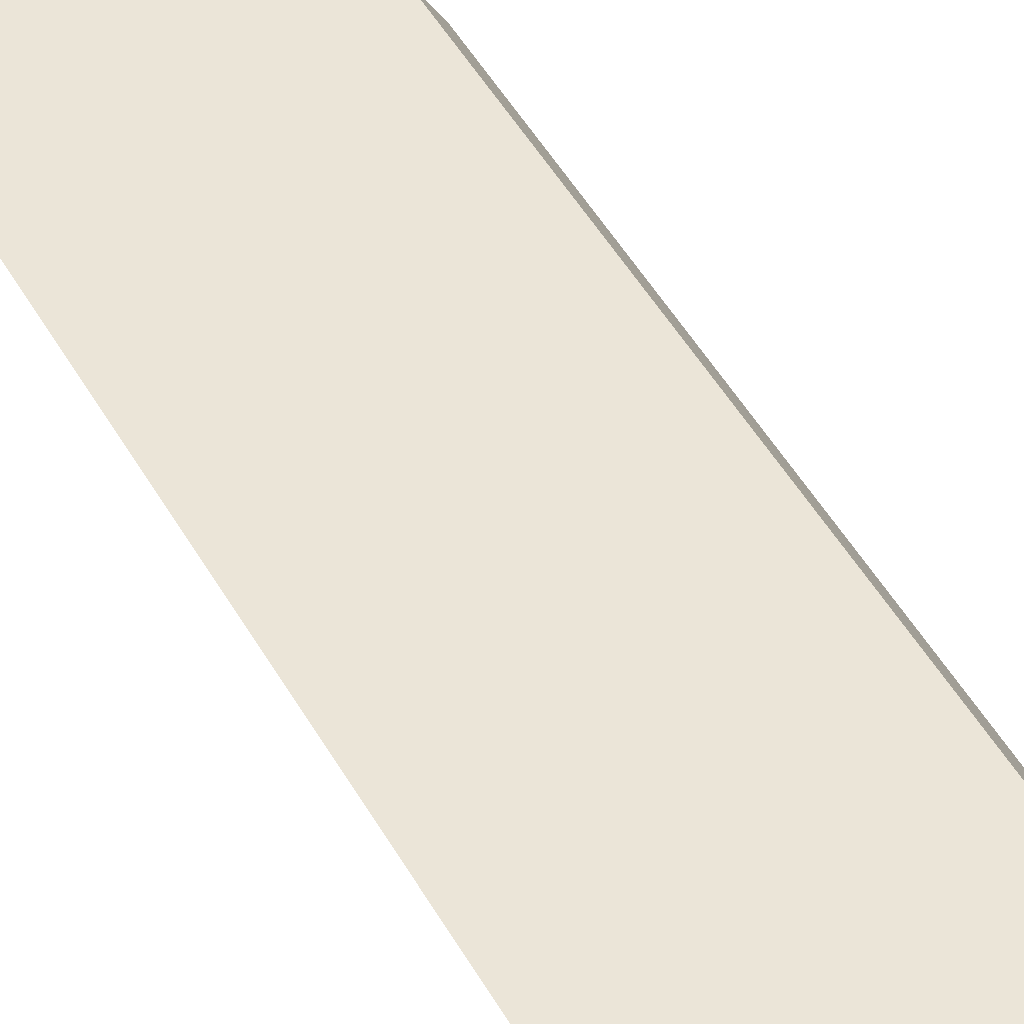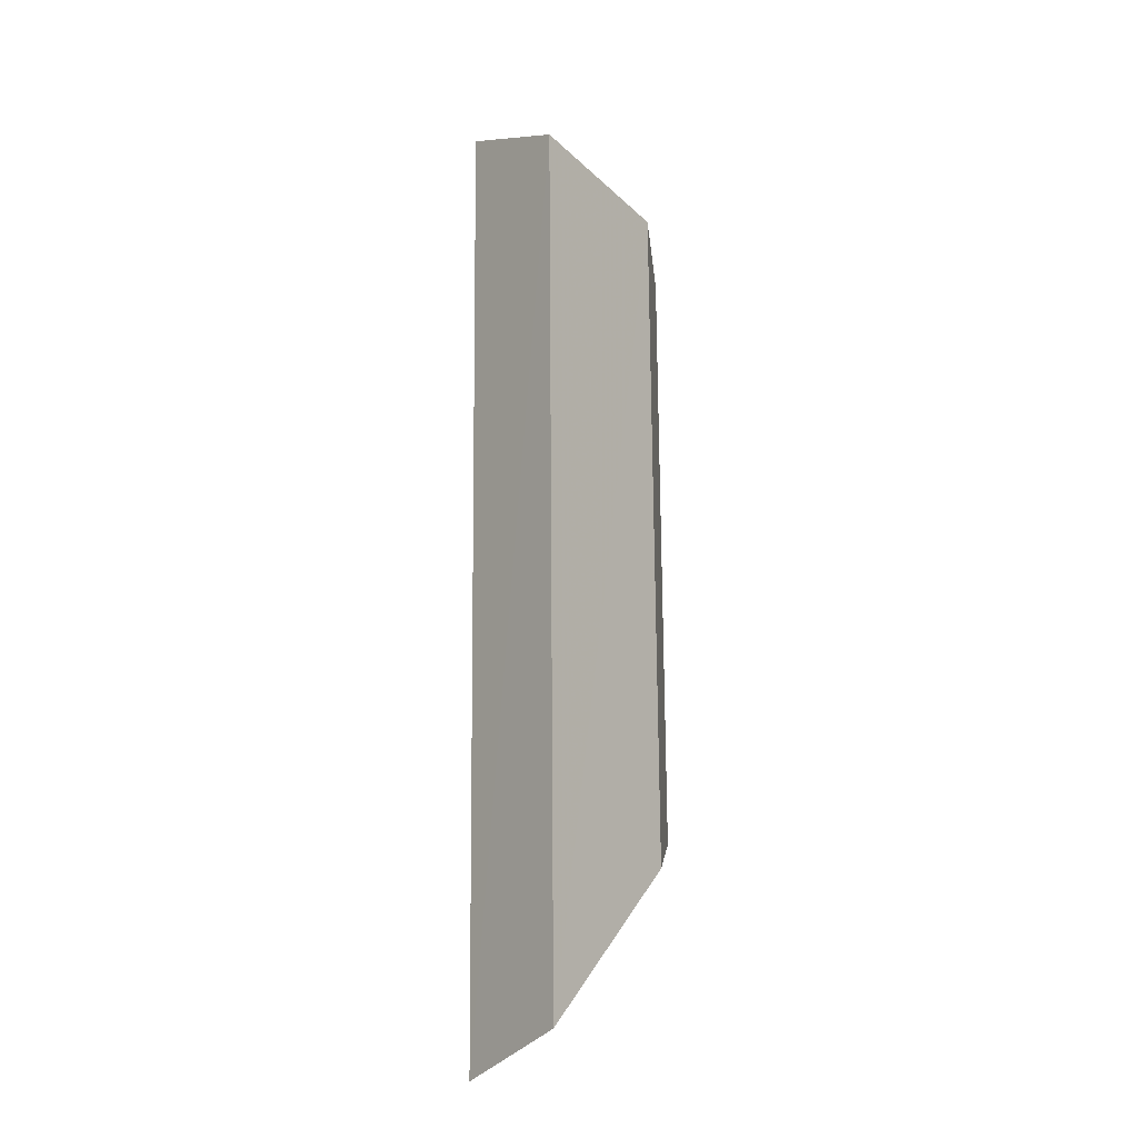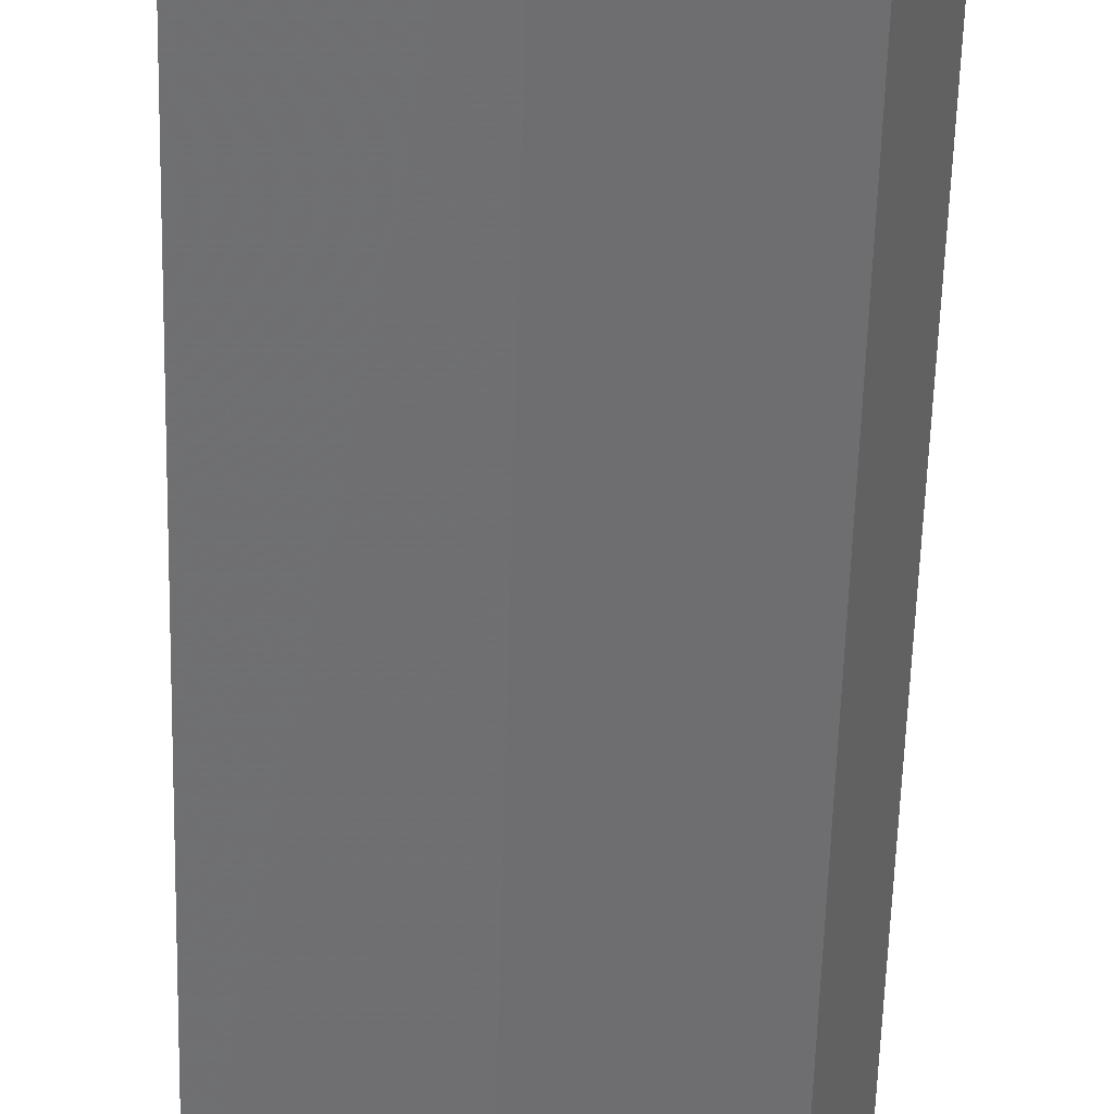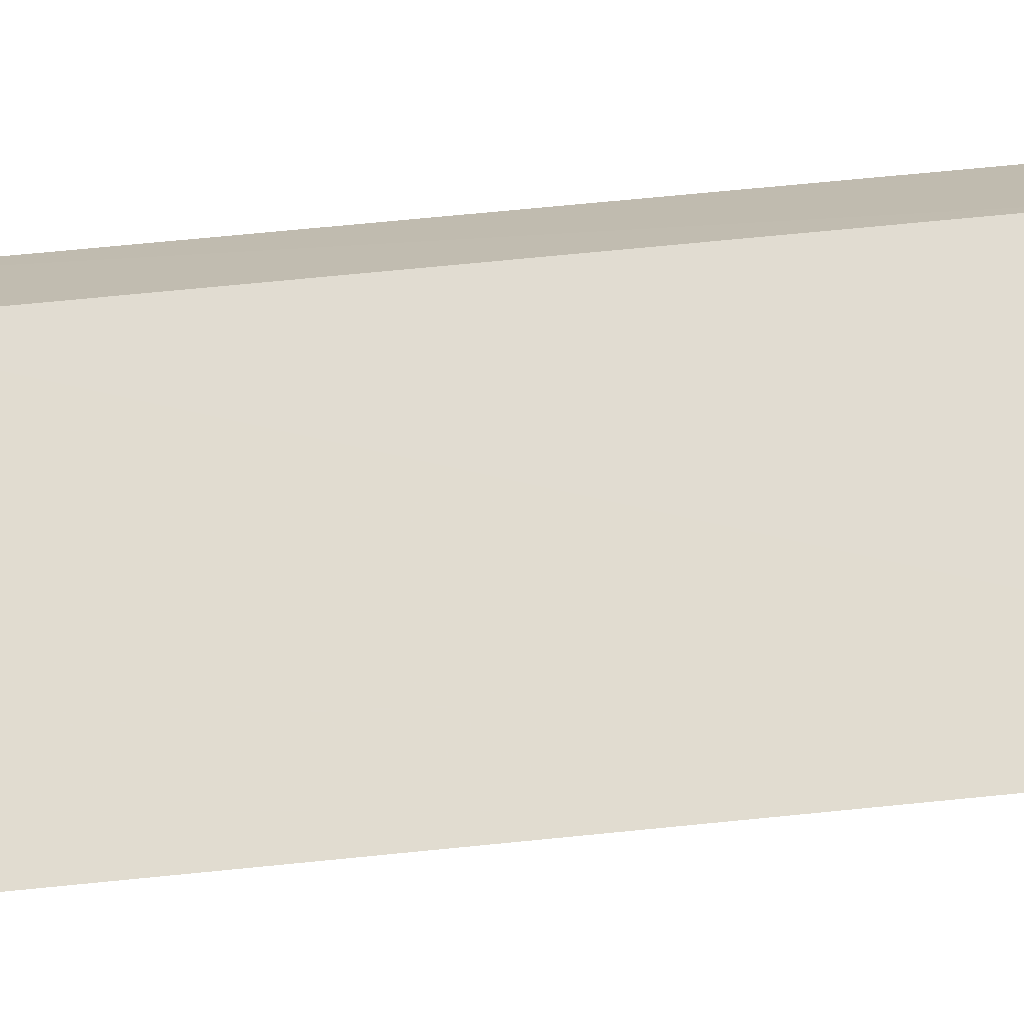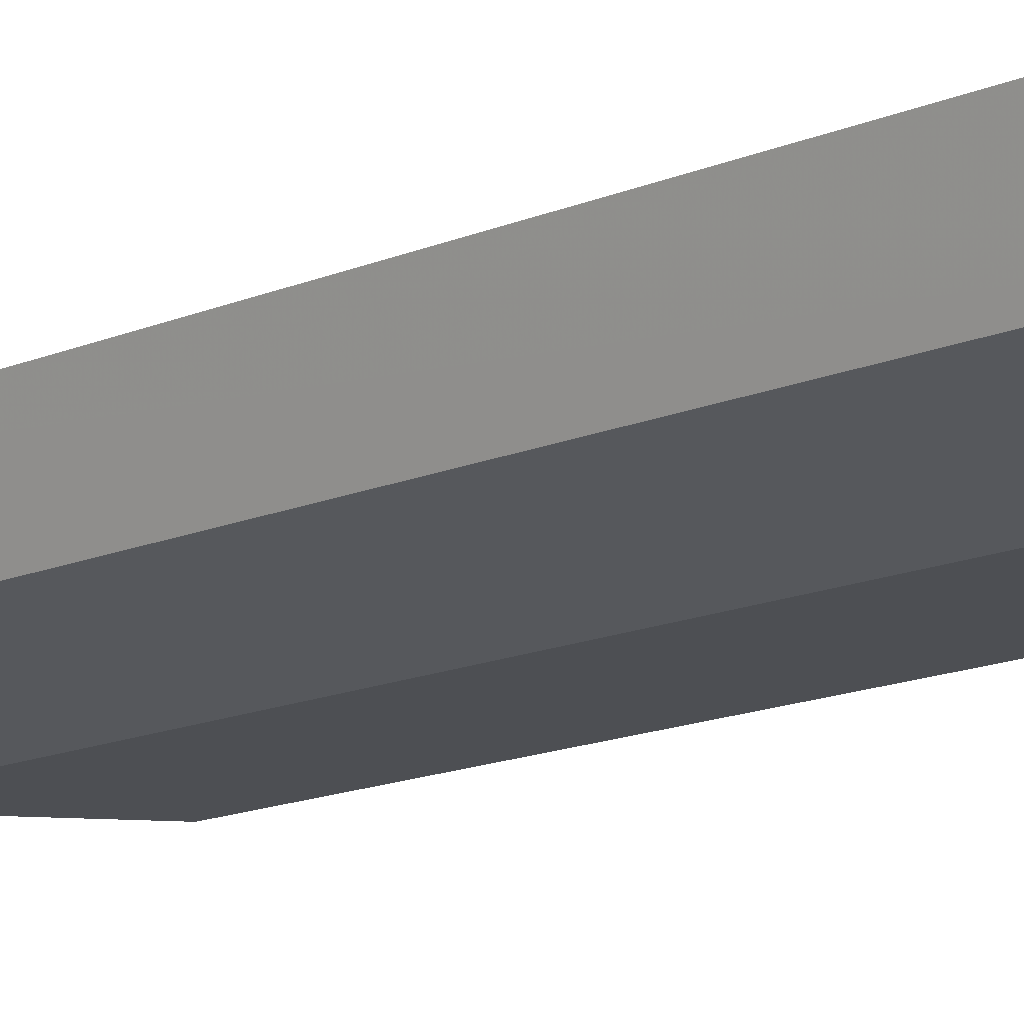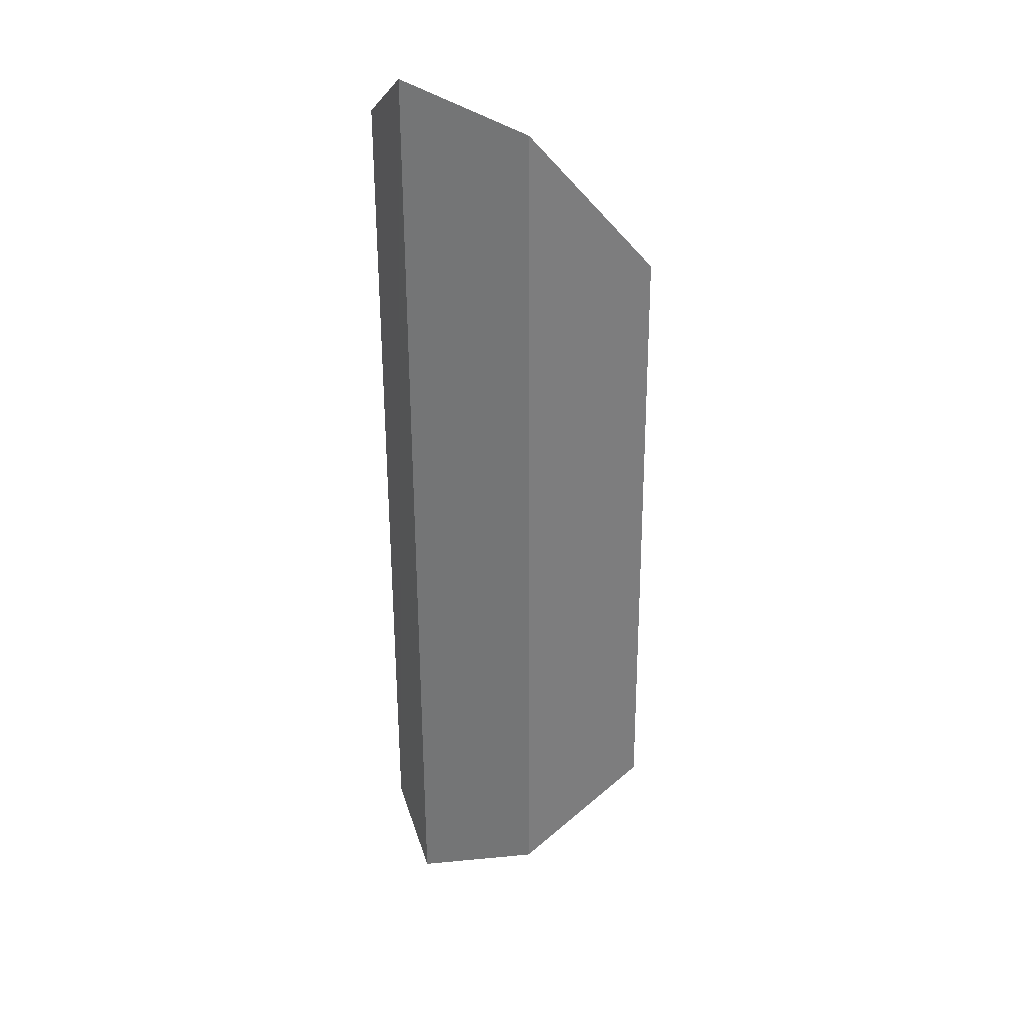
<metadata>
{"format":"obj","ext":"obj","renderer":"f3d","projection":"perspective","resolution":1024,"background":"white","views":[{"elev":49.2,"azim":150.9,"up":"+Z"},{"elev":-15.5,"azim":-144.5,"up":"+Y"},{"elev":-54.3,"azim":-1.8,"up":"+Z"},{"elev":79.1,"azim":84.2,"up":"+Z"},{"elev":-16.4,"azim":130.7,"up":"+Z"},{"elev":30.3,"azim":179.3,"up":"+Y"}]}
</metadata>
<code>
v 0.443 0.04731 -0.8843
v 0.4427 -0.04855 -0.8837
v 0.439 -0.05472 -0.8921
v 0.4125 0.03388 -0.8969
v 0.4164 -0.03139 -0.8885
v 0.4394 0.05335 -0.8926
v 0.4167 0.03038 -0.8889
v 0.4283 -0.04487 -0.8879
v 0.412 -0.03494 -0.8965
v 0.4258 0.04844 -0.8965
v 0.4254 -0.04983 -0.8959
v 0.4287 0.04361 -0.8885
f 5 2 1
f 6 1 2
f 6 2 3
f 7 5 1
f 8 3 2
f 8 2 5
f 9 8 5
f 9 7 4
f 9 5 7
f 10 6 3
f 11 3 8
f 11 8 9
f 11 10 3
f 11 9 4
f 11 4 10
f 12 10 4
f 12 4 7
f 12 7 1
f 12 1 6
f 12 6 10

</code>
